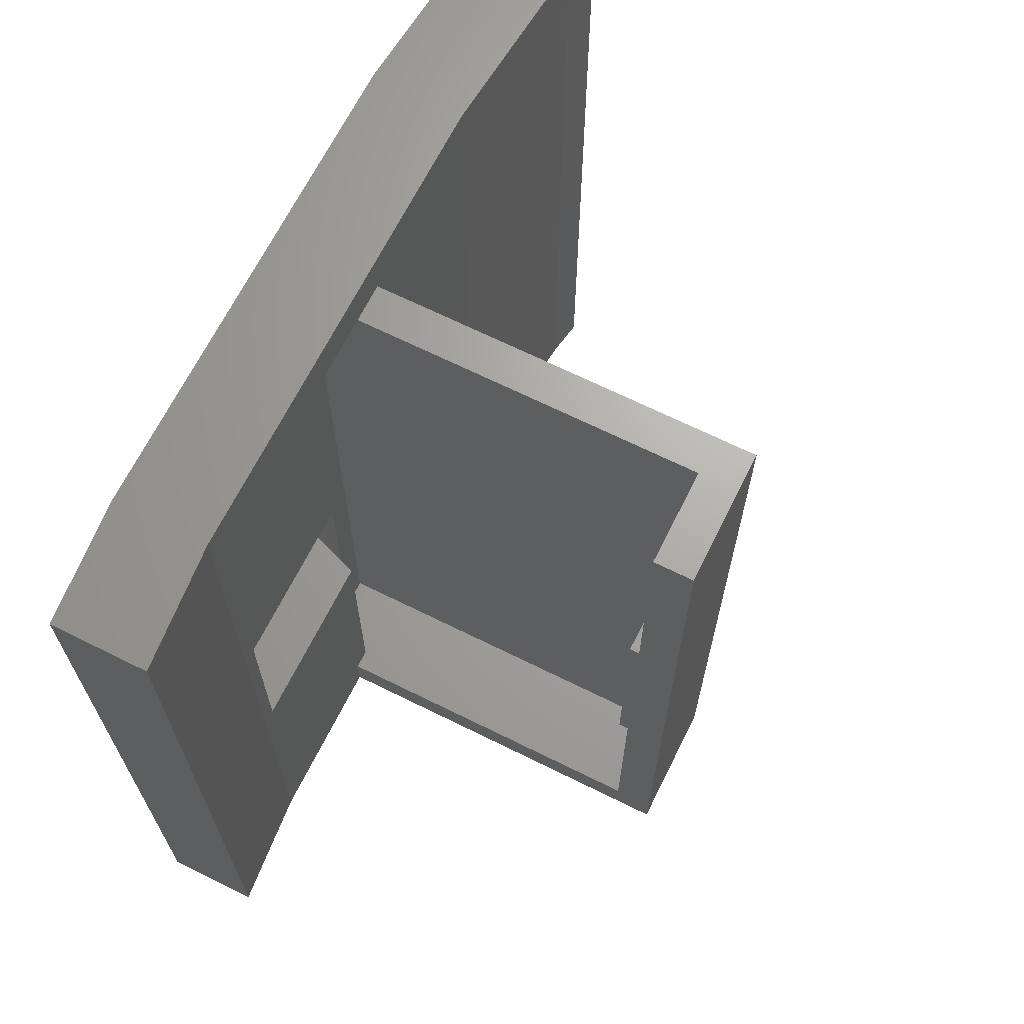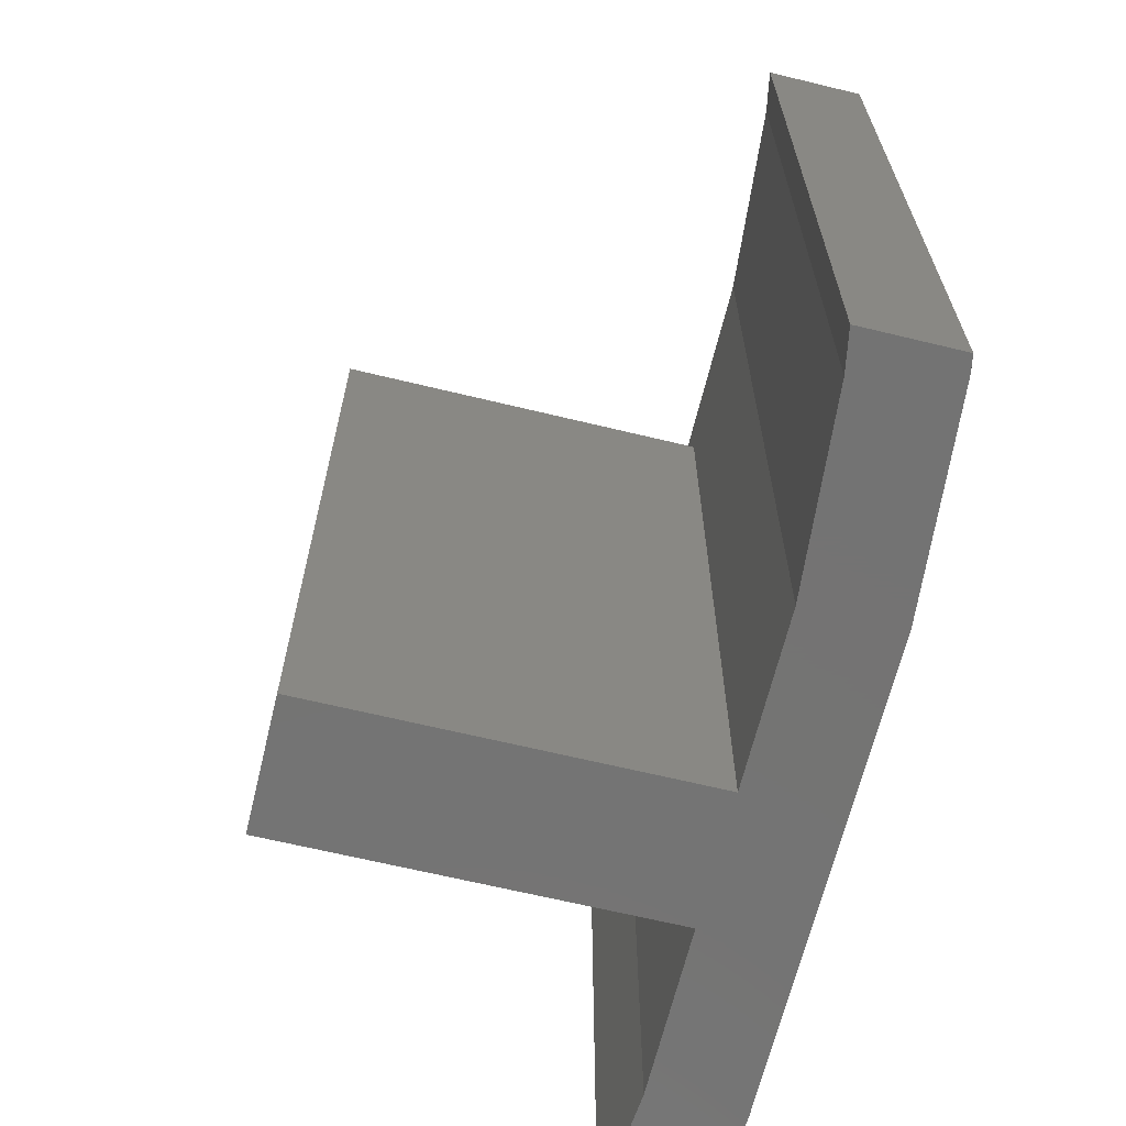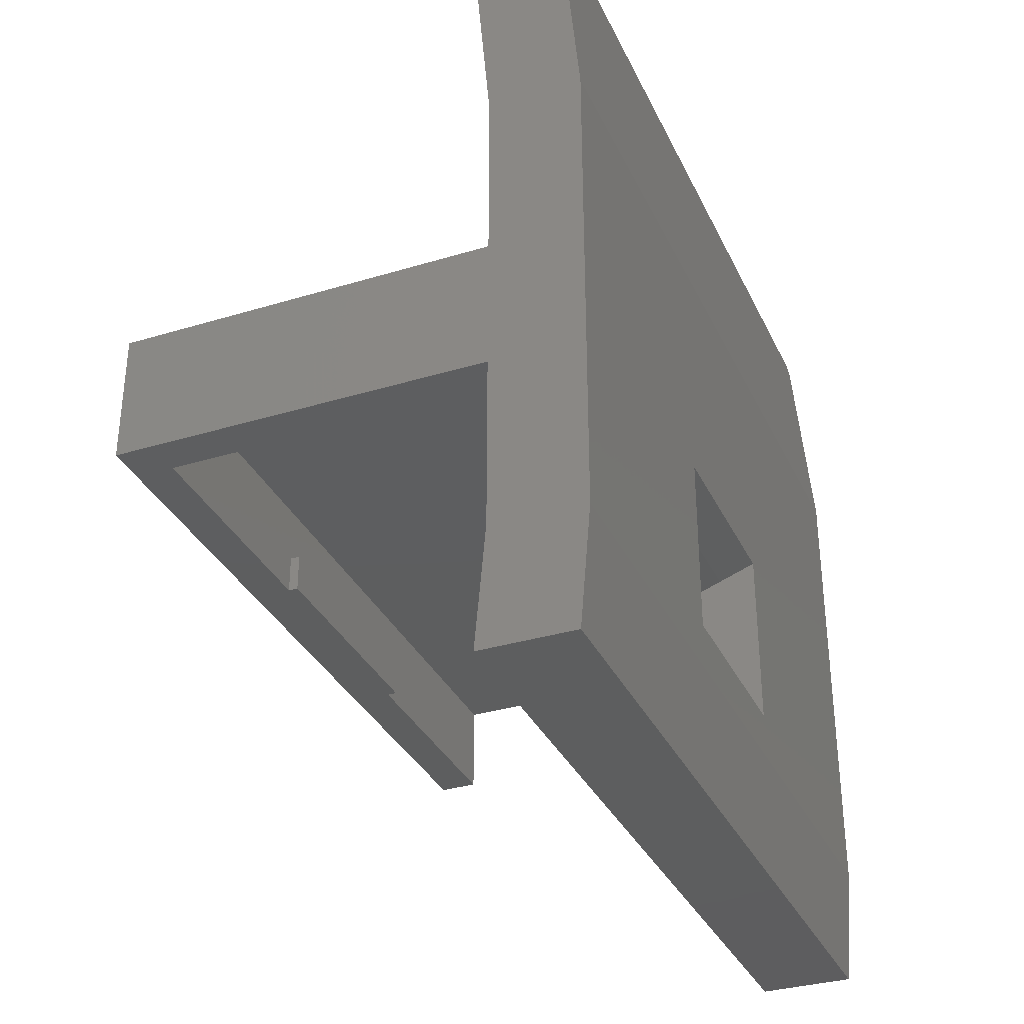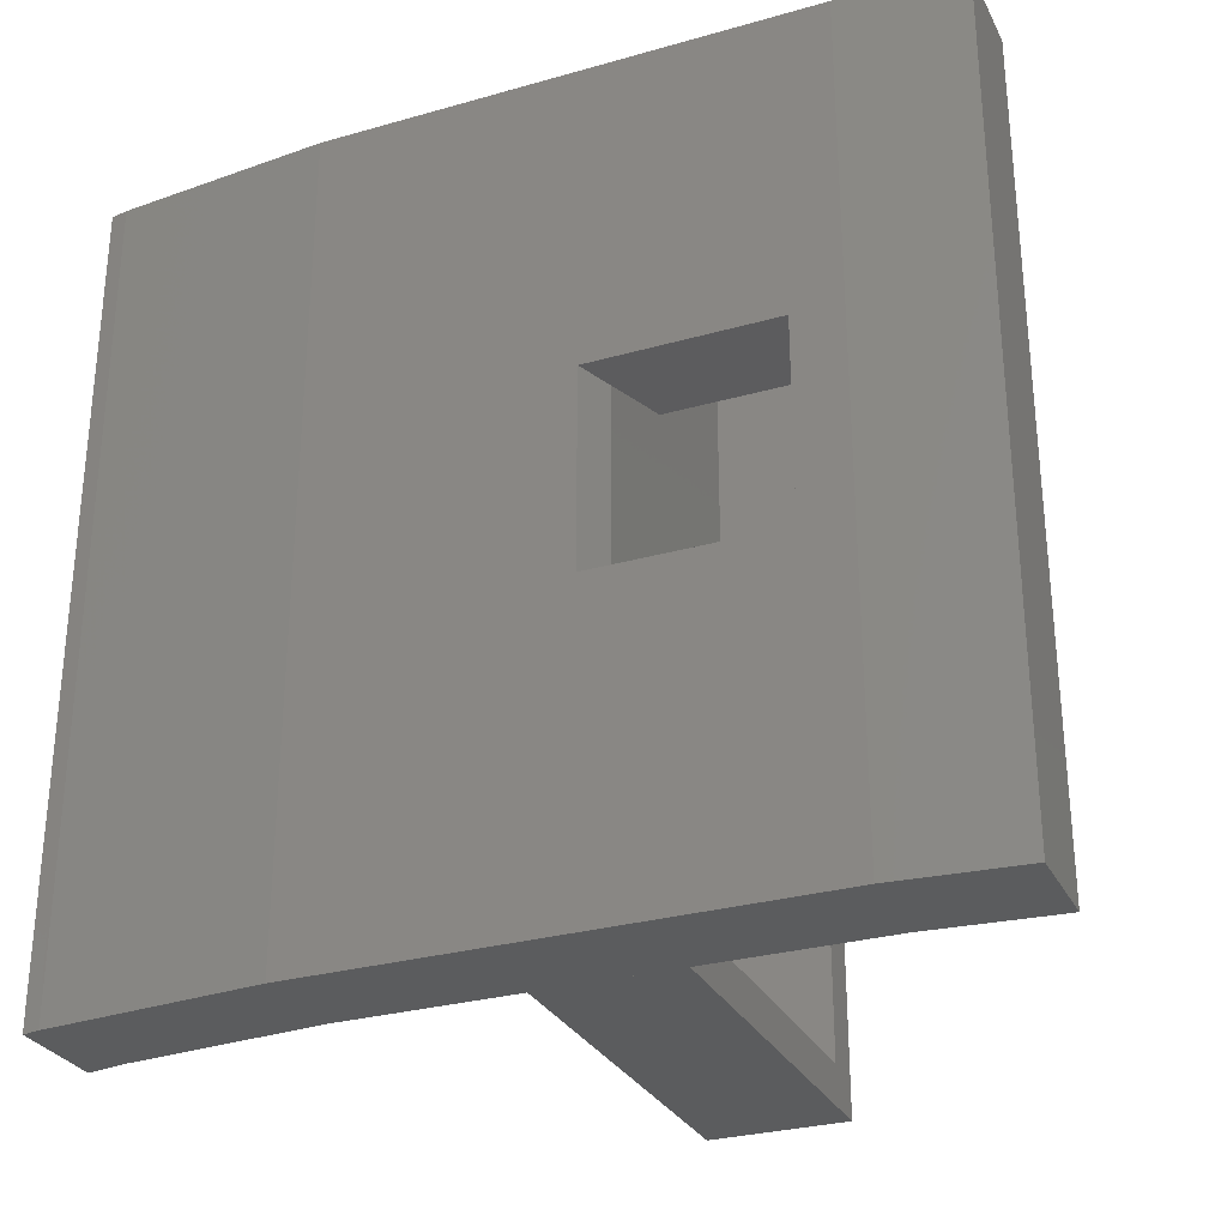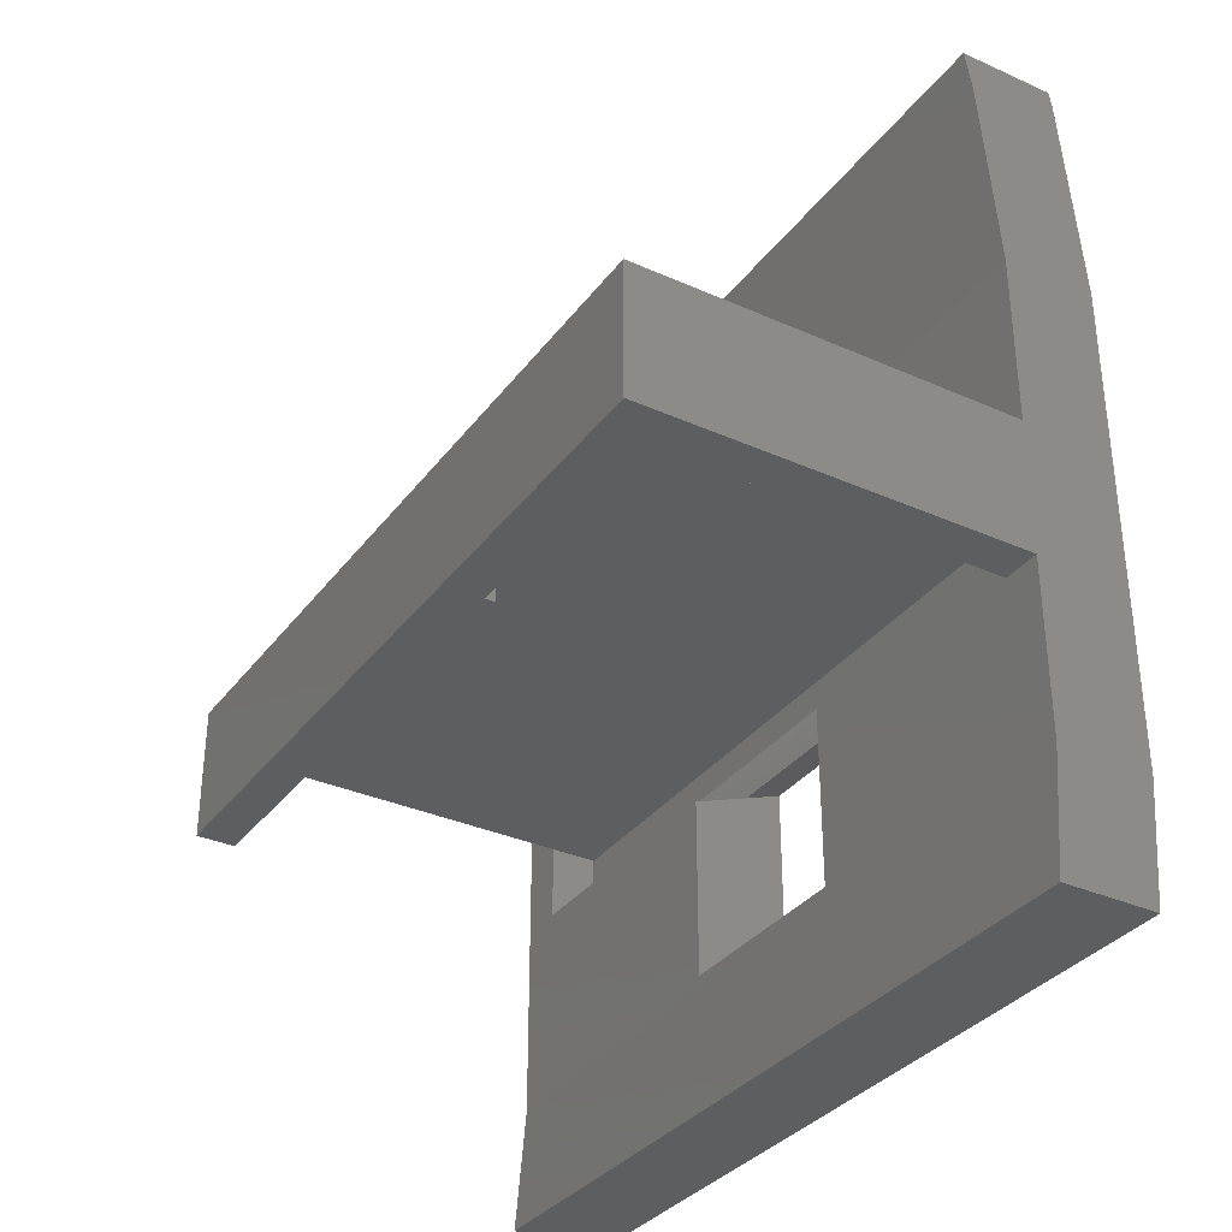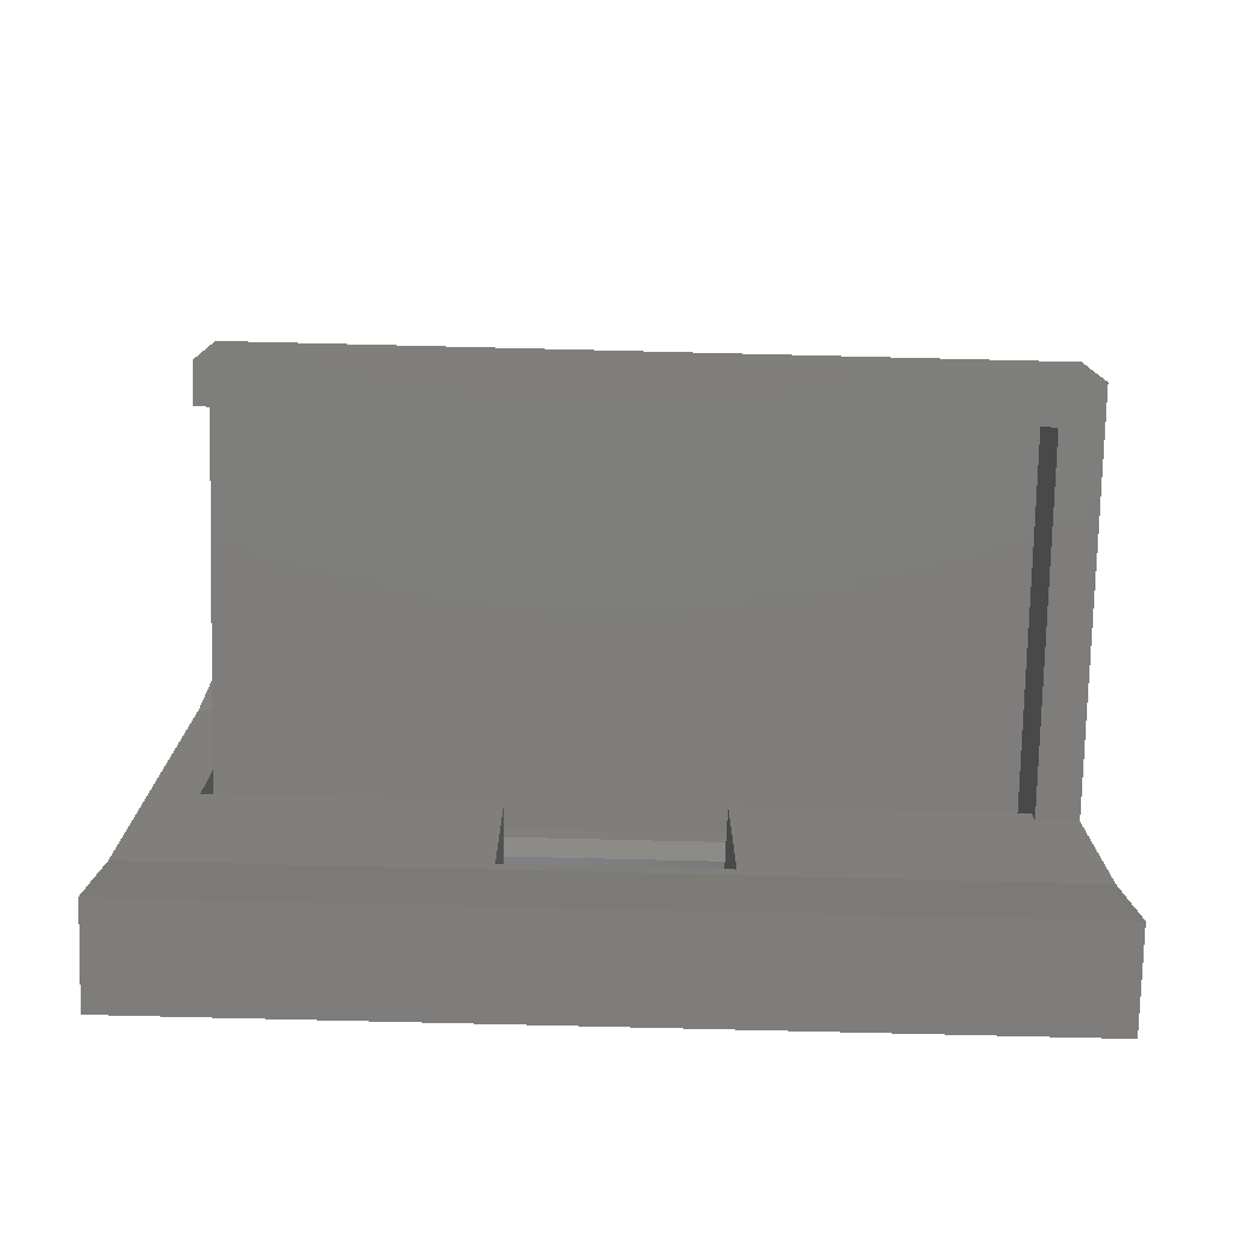
<metadata>
{"format":"stl","ext":"stl","renderer":"f3d","projection":"perspective","resolution":1024,"background":"white","views":[{"elev":67.2,"azim":26.5,"up":"+Z"},{"elev":-65.8,"azim":166.3,"up":"+Z"},{"elev":-33.5,"azim":-157.5,"up":"+Y"},{"elev":-29.2,"azim":-67.2,"up":"+Z"},{"elev":-33.8,"azim":148.8,"up":"+Y"},{"elev":-77.4,"azim":88.6,"up":"+Y"}]}
</metadata>
<code>
# stl→obj: 73 verts, 146 faces
v -48.63 -4.4 1.4
v -48.63 -4.4 3.815e-07
v -36.32 -4.4 1.4
v -36.67 -4.4 18.73
v -36.67 -4.4 10.07
v -36.32 -4.4 18.73
v -34.92 -4.4 27.4
v -36.32 -4.4 27.4
v -36.32 -4.4 10.07
v -34.92 -4.4 3.815e-07
v -34.92 0.4 27.4
v -36.32 -1 27.4
v -48.63 0.4 27.4
v -48.63 -1 27.4
v -34.92 0.4 3.815e-07
v -48.63 0.4 3.815e-07
v -36.32 -1 1.4
v -48.63 -3.682 1.4
v -50.32 -1 1.4
v -50.32 -2 1.4
v -50.67 -2.94 1.4
v -36.32 -3 10.07
v -36.67 -3 18.73
v -36.32 -3 18.73
v -36.67 -3 10.07
v -48.63 -3.682 27.4
v -50.32 -2 27.4
v -50.67 -2.94 27.4
v -50.32 -1 27.4
v -51.56 -9 10.9
v -52.01 -9 17.9
v -51.56 -9 17.9
v -52.01 -9 10.9
v -48.63 -3.682 17.9
v -48.63 -10.07 17.9
v -50.67 -2.94 17.9
v -52.01 -2.45 17.9
v -48.63 -3.682 10.9
v -50.67 -2.94 10.9
v -48.63 -10.07 10.9
v -52.01 -2.45 10.9
v -51.33 14.47 0
v -51.33 14.48 29
v -51.33 14.48 0
v -51.34 14.41 29
v -51.23 15 0
v -51.23 15 29
v -51.34 14.39 29
v -51.34 14.39 0
v -48.03 13.54 29
v -47.76 15 0
v -47.76 15 29
v -48.03 13.54 0
v -52.01 6.7 0
v -52.01 -10.7 0
v -52.01 6.7 29
v -52.01 -10.7 29
v -48.63 -10.6 0
v -48.63 6.6 29
v -48.63 6.6 0
v -48.63 -10.6 29
v -51.88 8.243 0
v -51.49 12.72 29
v -48.49 8.146 29
v -48.15 12.16 0
v -48.25 -15 8.363
v -48.49 -12.15 29
v -48.25 -15 29
v -51.64 -15 17.86
v -51.88 -12.24 0
v -51.64 -15 29
v -51.64 -15 0
v -48.25 -15 0
f 1 2 3
f 4 5 6
f 6 7 8
f 9 6 5
f 6 9 7
f 10 9 3
f 9 10 7
f 10 3 2
f 11 12 7
f 13 12 11
f 12 13 14
f 7 12 8
f 2 15 10
f 15 2 16
f 15 13 11
f 13 15 16
f 7 15 11
f 15 7 10
f 17 18 3
f 19 18 17
f 20 18 19
f 18 20 21
f 3 18 1
f 22 23 24
f 23 22 25
f 5 23 25
f 23 5 4
f 23 6 24
f 6 23 4
f 17 22 12
f 3 22 17
f 22 3 9
f 24 12 22
f 8 24 6
f 24 8 12
f 5 22 9
f 22 5 25
f 26 27 14
f 27 26 28
f 14 27 29
f 19 14 29
f 17 14 19
f 14 17 12
f 27 19 29
f 19 27 20
f 30 31 32
f 31 30 33
f 32 34 35
f 34 32 36
f 31 36 32
f 36 31 37
f 30 38 39
f 38 30 40
f 33 39 41
f 39 33 30
f 41 36 37
f 36 41 39
f 34 28 26
f 28 34 36
f 18 39 38
f 39 18 21
f 36 27 28
f 27 36 20
f 39 20 36
f 20 39 21
f 40 32 35
f 32 40 30
f 42 43 44
f 43 42 45
f 46 43 47
f 43 46 44
f 42 48 45
f 48 42 49
f 50 51 52
f 51 50 53
f 54 41 37
f 55 41 54
f 33 55 31
f 41 55 33
f 37 56 54
f 57 37 31
f 37 57 56
f 57 31 55
f 38 1 18
f 58 1 40
f 40 1 38
f 59 13 60
f 59 14 13
f 61 14 59
f 26 35 34
f 35 58 40
f 35 61 58
f 26 61 35
f 14 61 26
f 16 60 13
f 2 60 16
f 2 58 60
f 1 58 2
f 62 56 63
f 56 62 54
f 60 64 59
f 64 60 65
f 50 65 53
f 65 50 64
f 49 63 48
f 63 49 62
f 66 67 68
f 69 55 70
f 55 69 57
f 57 69 71
f 69 70 72
f 66 61 67
f 61 66 58
f 58 66 73
f 54 60 58
f 70 58 73
f 49 60 62
f 60 44 46
f 60 42 44
f 70 73 72
f 58 70 55
f 60 49 42
f 58 55 54
f 60 54 62
f 53 46 51
f 65 46 53
f 46 65 60
f 48 50 45
f 45 50 43
f 43 50 47
f 47 50 52
f 64 56 59
f 59 56 61
f 63 50 48
f 50 63 64
f 56 64 63
f 57 61 56
f 61 57 67
f 71 67 57
f 67 71 68
f 51 47 52
f 47 51 46
f 69 68 71
f 69 66 68
f 72 66 69
f 66 72 73

</code>
